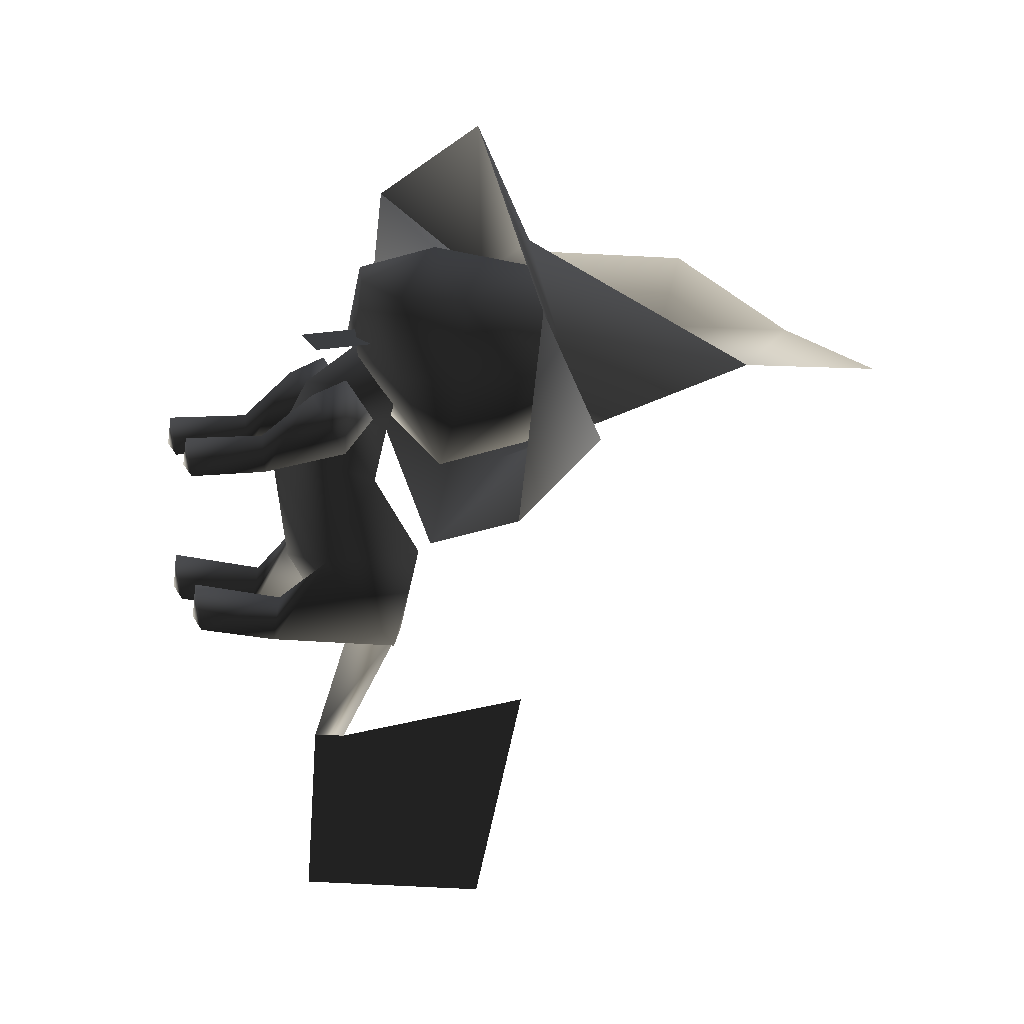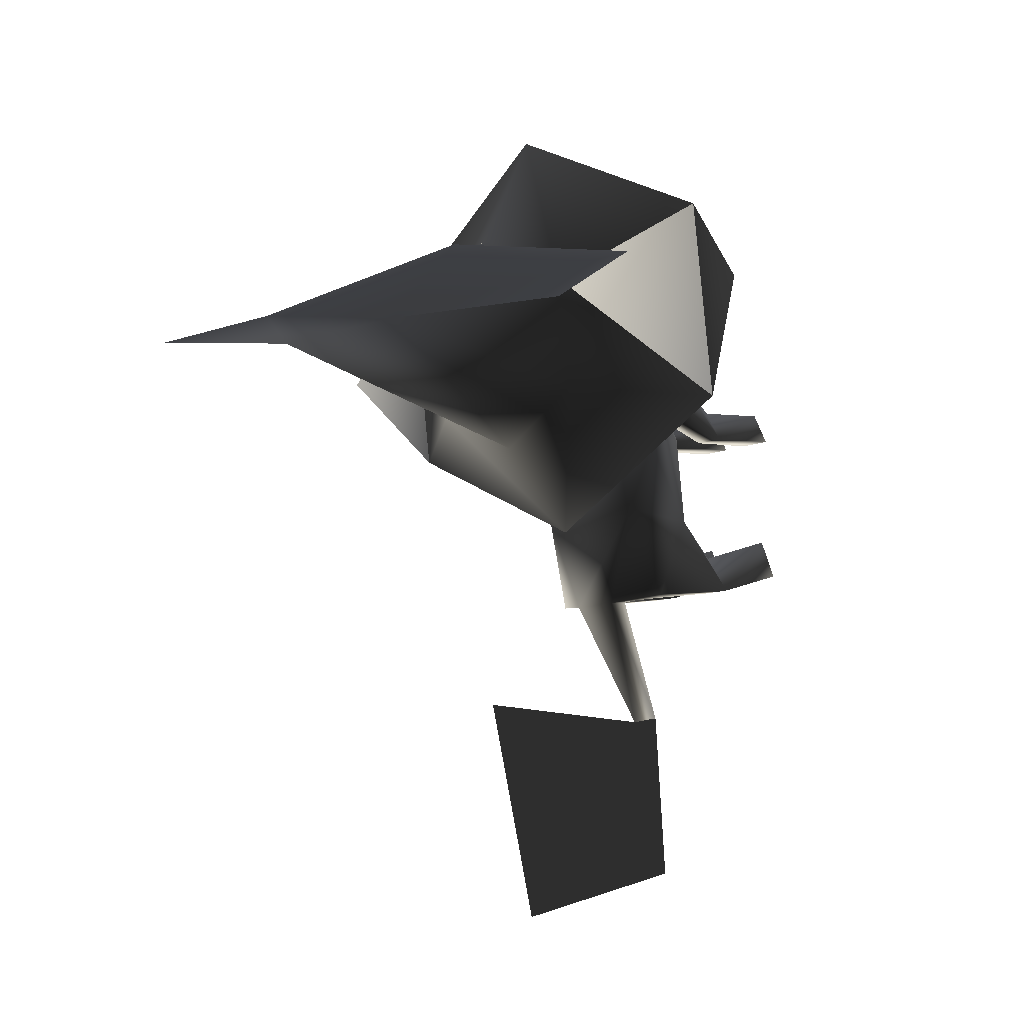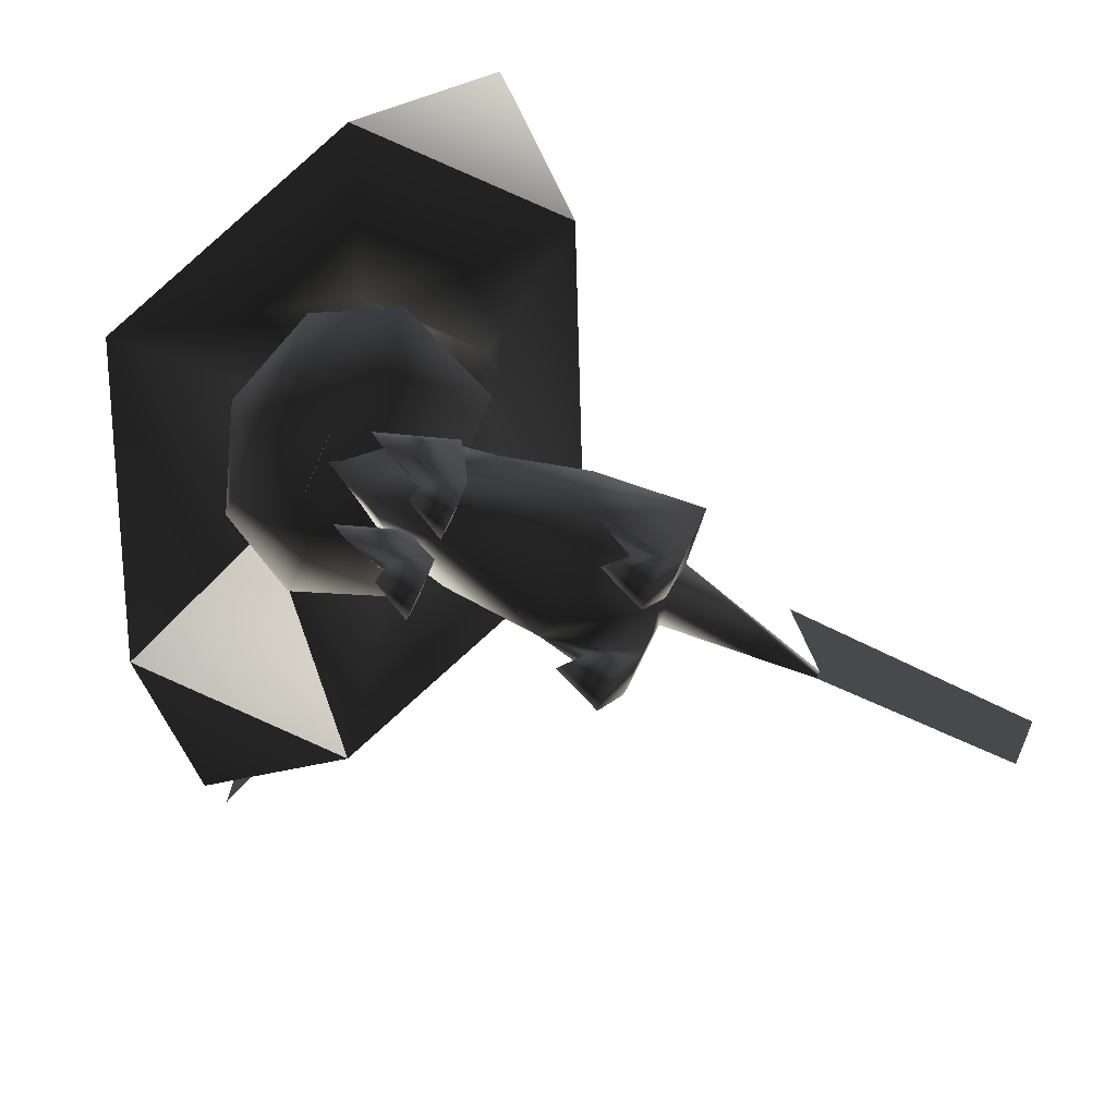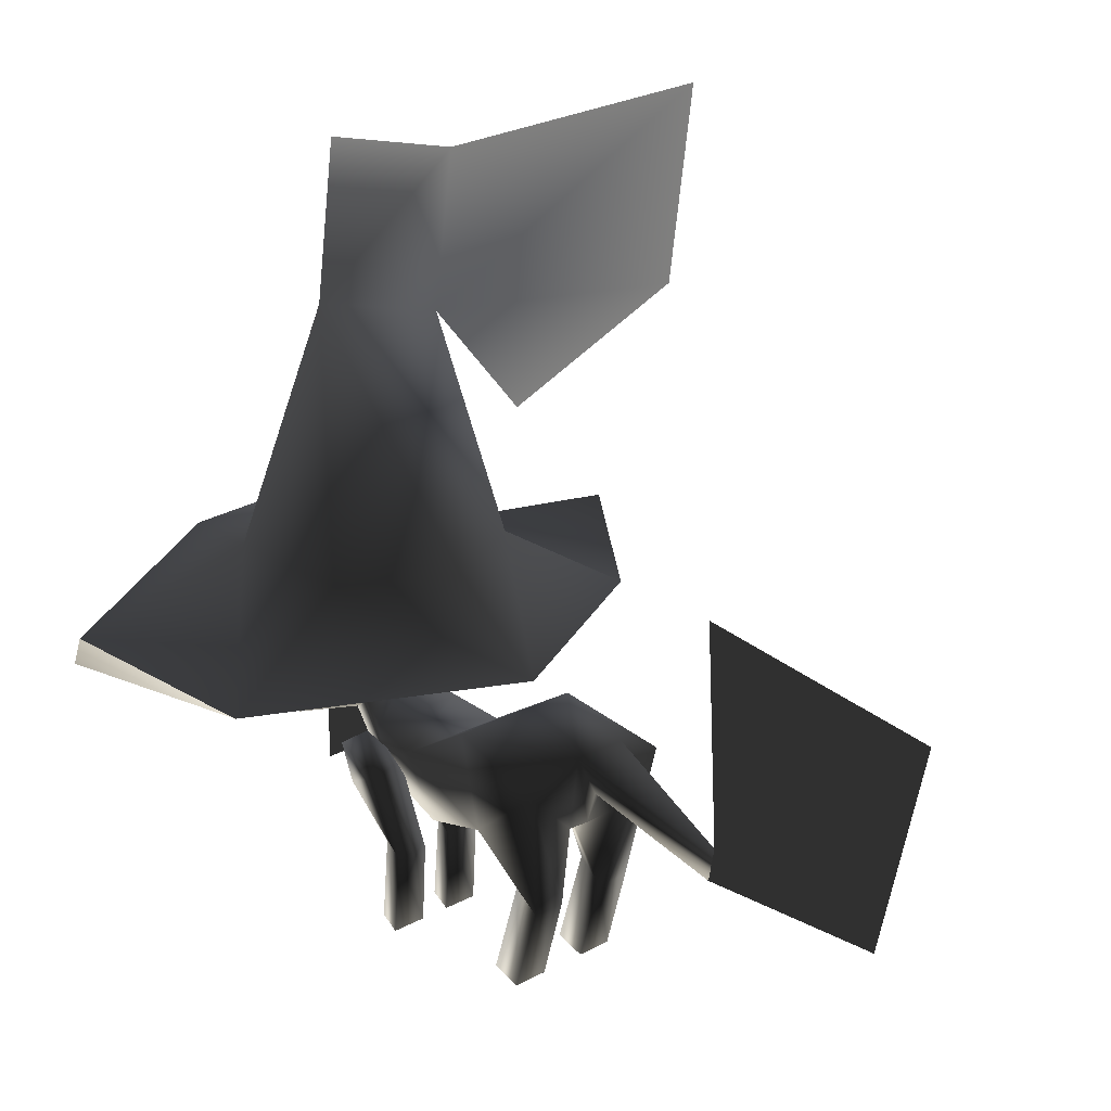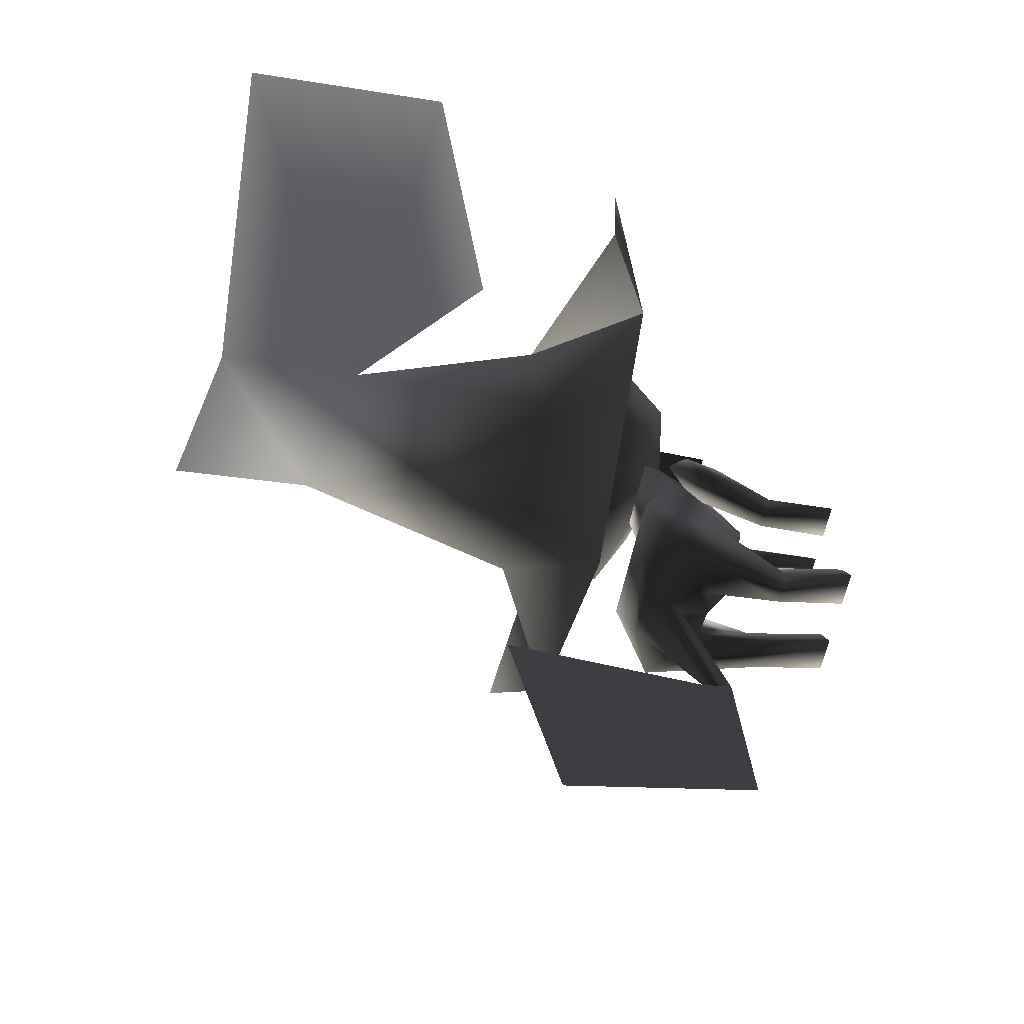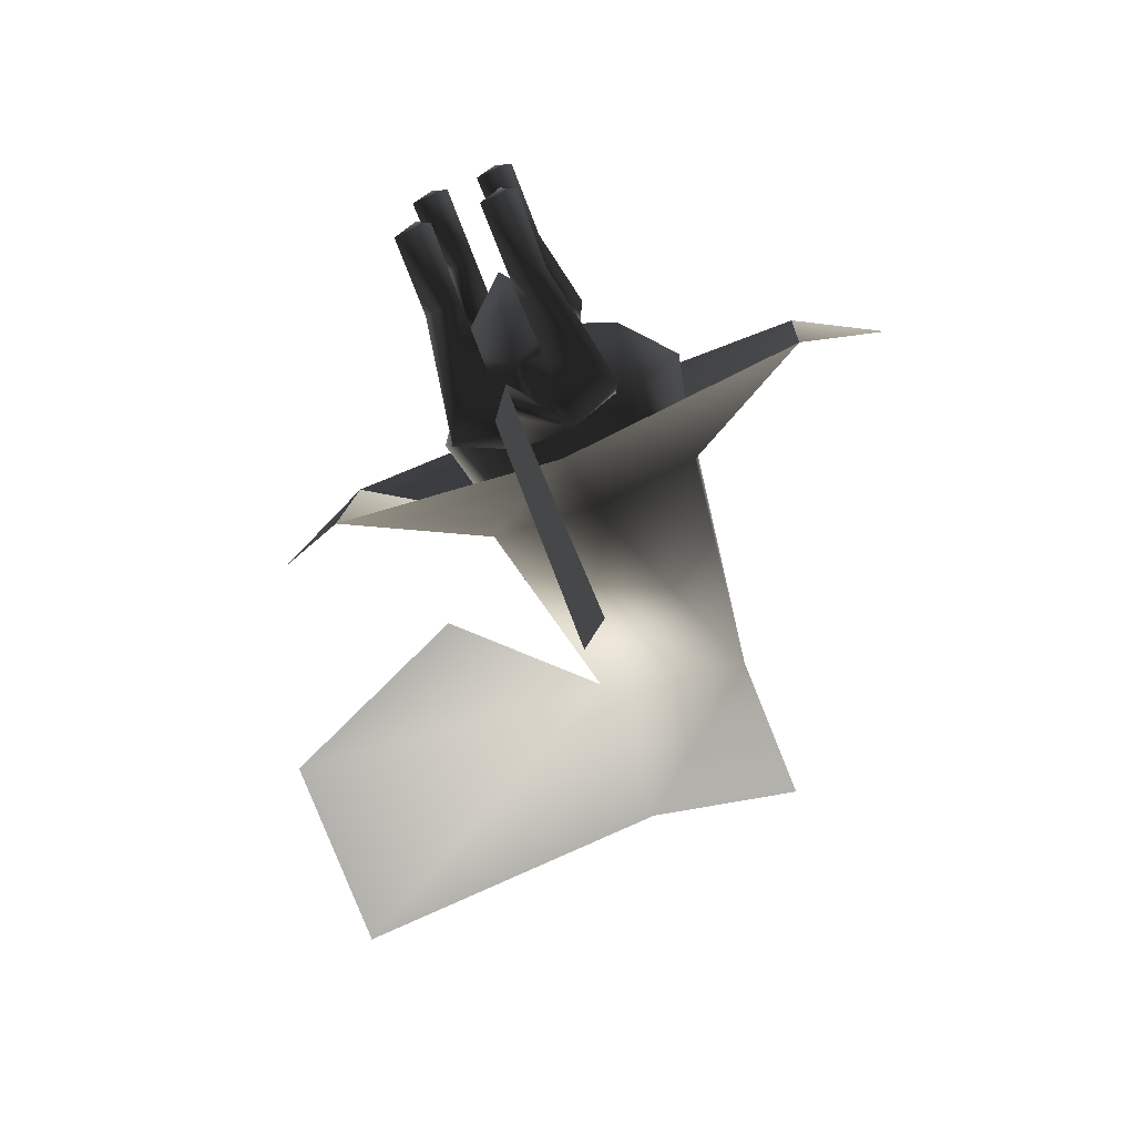
<metadata>
{"format":"obj","ext":"obj","renderer":"f3d","projection":"perspective","resolution":1024,"background":"white","views":[{"elev":20.8,"azim":69.7,"up":"+Z"},{"elev":-9.1,"azim":-128.2,"up":"+Z"},{"elev":-77.6,"azim":67.1,"up":"+Y"},{"elev":17.8,"azim":132.0,"up":"+Y"},{"elev":-60.4,"azim":-102.1,"up":"+Z"},{"elev":-72.4,"azim":22.0,"up":"+Z"}]}
</metadata>
<code>
v 0.1709 0.4024 0.1487
v 0.1306 0.6803 0.203
v 0.04366 0.396 0.0907
v -0.08362 0.4024 0.1487
v -0.08362 0.418 0.2842
v 0.04366 0.4321 0.3586
v 0.1709 0.418 0.2842
v 0.04366 0.3039 -0.009334
v -0.2456 0.311 0.1228
v -0.2456 0.3389 0.3582
v 0.04366 0.3683 0.5
v 0.4321 0.3662 0.2429
v 0.3329 0.3389 0.3582
v 0.3329 0.311 0.1228
v -0.0437 0.8187 0.1841
v -0.04324 0.6422 0.2082
v -0.4321 0.8411 0.181
v -0.4321 0.6071 0.2133
v 0.131 0.8526 0.1794
v 0.07597 0.159 0.2616
v 0.01135 0.159 0.2616
v 0.01135 0.2236 0.2616
v 0.07597 0.2236 0.2616
v 0.04366 0.3605 -0.5
v 0.04366 0.1368 -0.4448
v 0.04366 0.1876 -0.2494
v 0.04366 0.4222 -0.2382
v -0.3447 0.3662 0.2429
v -0.189 0.5048 0.2274
v 0.04366 0.1514 -0.2426
v 0.1303 0.4397 0.2926
v 0.1623 0.4333 0.2311
v 0.1512 0.3149 0.3248
v 0.1946 0.2992 0.2409
v 0.111 0.2438 0.3254
v 0.1404 0.2351 0.2387
v 0.04141 0.2246 0.3276
v 0.04141 0.2139 0.2411
v -0.02823 0.2438 0.3254
v -0.0576 0.2351 0.2387
v -0.06385 0.3149 0.3248
v -0.1072 0.2992 0.2409
v -0.04294 0.4397 0.2926
v -0.07494 0.4333 0.2311
v -0.03703 0.2625 0.0164
v 0.1244 0.2625 0.0164
v -0.02454 0.2141 0.1073
v 0.1119 0.2141 0.1073
v -0.01452 0.2309 0.157
v 0.1018 0.2309 0.157
v 0.004991 0.2533 0.2036
v 0.08233 0.2533 0.2036
v 0.08286 0.08879 0.1681
v 0.08286 1.4e-05 0.1755
v 0.06282 0.08549 0.131
v 0.0616 3e-05 0.1368
v 0.1029 0.08549 0.131
v 0.1042 3e-05 0.1368
v 0.004457 1.4e-05 0.1755
v 0.004457 0.08879 0.1681
v 0.02572 3e-05 0.1368
v 0.0245 0.08549 0.131
v -0.01684 3e-05 0.1368
v -0.01562 0.08549 0.131
v -0.005867 0.09989 -0.03133
v -0.005867 0 -0.00052
v -0.02591 0.08588 -0.07472
v -0.02713 0 -0.04913
v 0.01421 0.08588 -0.07472
v 0.01543 0 -0.04913
v 0.1512 0.2816 0.1322
v 0.1303 0.425 0.1433
v -0.06385 0.2816 0.1322
v -0.04294 0.425 0.1433
v 0.09319 0 -0.00052
v 0.09319 0.09989 -0.03133
v 0.1144 0 -0.04913
v 0.1132 0.08588 -0.07472
v 0.07189 0 -0.04913
v 0.07311 0.08588 -0.07472
v 0.04366 0.1542 0.2145
v 0.04366 0.1089 0.1366
v 0.04366 0.3144 0.361
v 0.04366 0.4437 0.3248
v 0.07749 0.2534 -0.1004
v 0.04366 0.1691 -0.08313
v 0.04366 0.2032 -0.0935
v 0.01208 0.2534 -0.1004
v 0.04366 0.1514 -0.2426
v 0.04366 0.1876 -0.2494
v 0.1186 0.1775 0.1467
v 0.06762 0.1792 0.1615
v 0.09018 0.1478 0.2123
v 0.09121 0.1888 0.2263
v -0.002857 0.1478 0.2123
v 0.0197 0.1792 0.1615
v -0.03132 0.1775 0.1467
v -0.01208 0.2175 0.1781
v -0.003886 0.1888 0.2263
v -0.02012 0.154 0.01064
v 0.04366 0.1242 0.002012
v 0.0994 0.2175 0.1781
v -0.05208 0.2255 -0.09349
v 0.1074 0.154 0.01064
v 0.1394 0.2255 -0.09349
v 0.07532 0.173 -0.08757
v 0.01314 0.173 -0.08757
v 0.04366 0.225 0.2585
g 15925_t.obj/AnonymousMesh0
f 3 2 1
f 3 16 2
f 4 16 3
f 4 5 16
f 6 16 5
f 6 2 16
f 7 2 6
f 7 1 2
f 9 4 8
f 9 5 4
f 9 5 10
f 10 11 5
f 12 13 14
f 14 7 13
f 1 7 14
f 8 1 14
f 8 3 1
f 4 3 8
f 15 16 17
f 16 18 17
f 7 11 13
f 7 6 11
f 15 19 2
f 2 16 15
f 22 21 20
f 20 23 22
f 26 25 24
f 24 27 26
f 9 28 10
f 5 11 6
f 29 18 16
f 30 25 26
f 33 32 31
f 34 32 33
f 35 34 33
f 36 34 35
f 37 36 35
f 38 36 37
f 39 38 37
f 40 38 39
f 41 40 39
f 42 40 41
f 43 42 41
f 44 42 43
f 45 85 88
f 46 85 45
f 47 46 45
f 48 46 47
f 49 48 47
f 50 48 49
f 51 50 49
f 52 50 51
f 55 54 53
f 56 54 55
f 57 56 55
f 58 56 57
f 53 58 57
f 54 58 53
f 61 60 59
f 62 60 61
f 63 62 61
f 64 62 63
f 59 64 63
f 60 64 59
f 67 66 65
f 68 66 67
f 69 68 67
f 70 68 69
f 65 70 69
f 66 70 65
f 71 32 34
f 72 32 71
f 73 72 71
f 74 72 73
f 42 74 73
f 44 74 42
f 77 76 75
f 78 76 77
f 79 78 77
f 80 78 79
f 75 80 79
f 76 80 75
f 81 48 50
f 82 48 81
f 49 82 81
f 47 82 49
f 83 43 41
f 84 43 83
f 33 84 83
f 31 84 33
f 86 85 106
f 86 87 85
f 88 87 86
f 88 89 87
f 90 89 88
f 90 85 89
f 88 85 90
f 57 93 53
f 57 91 93
f 55 91 57
f 55 92 91
f 93 92 55
f 93 94 92
f 73 40 42
f 73 38 40
f 71 38 73
f 71 36 38
f 34 36 71
f 62 95 60
f 62 96 95
f 97 96 62
f 97 98 96
f 99 98 97
f 100 47 45
f 100 82 47
f 101 82 100
f 101 104 82
f 86 104 101
f 102 92 94
f 102 91 92
f 94 91 102
f 94 93 91
f 100 67 65
f 100 103 67
f 45 103 100
f 45 88 103
f 78 104 76
f 78 105 104
f 80 105 78
f 80 106 105
f 103 69 67
f 103 107 69
f 88 107 103
f 105 46 104
f 105 85 46
f 106 85 105
f 97 95 99
f 97 64 95
f 62 64 97
f 96 99 95
f 96 98 99
f 104 48 82
f 104 46 48
f 39 83 41
f 39 37 83
f 35 83 37
f 35 33 83
f 52 81 50
f 52 108 81
f 51 81 108
f 51 49 81
f 100 65 69
f 69 107 100
f 106 80 76
f 76 104 106
f 56 58 54
f 79 77 75
f 106 104 86
f 53 93 55
f 59 63 61
f 95 64 60
f 89 85 87
f 86 100 107
f 88 86 107
f 66 68 70
f 100 86 101

</code>
